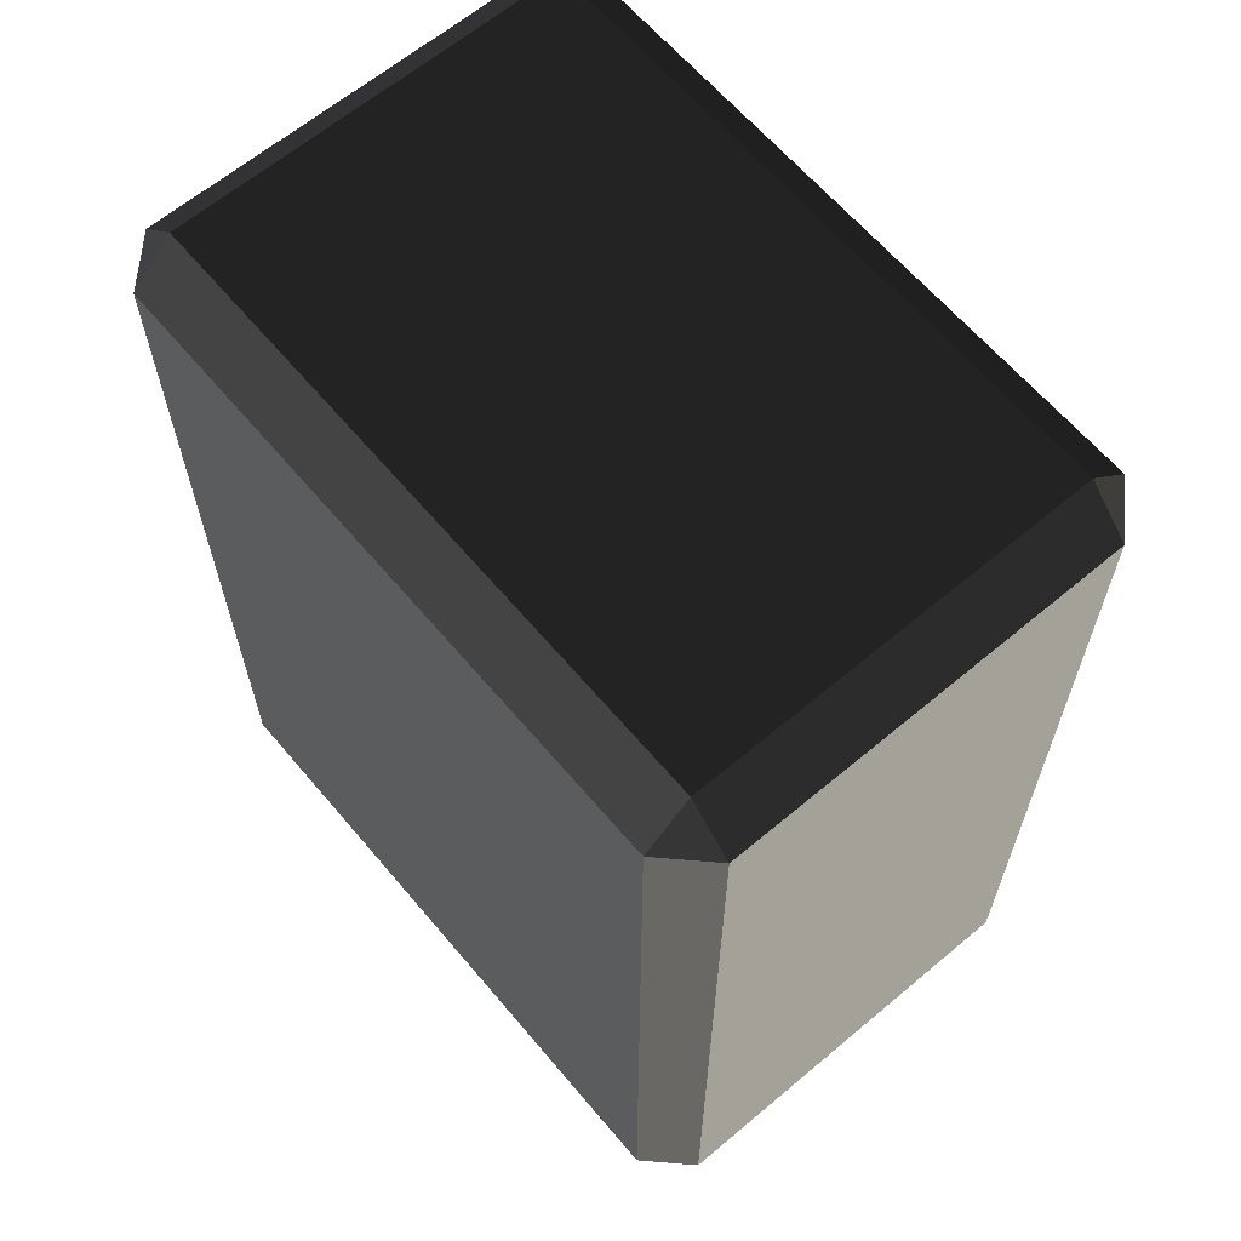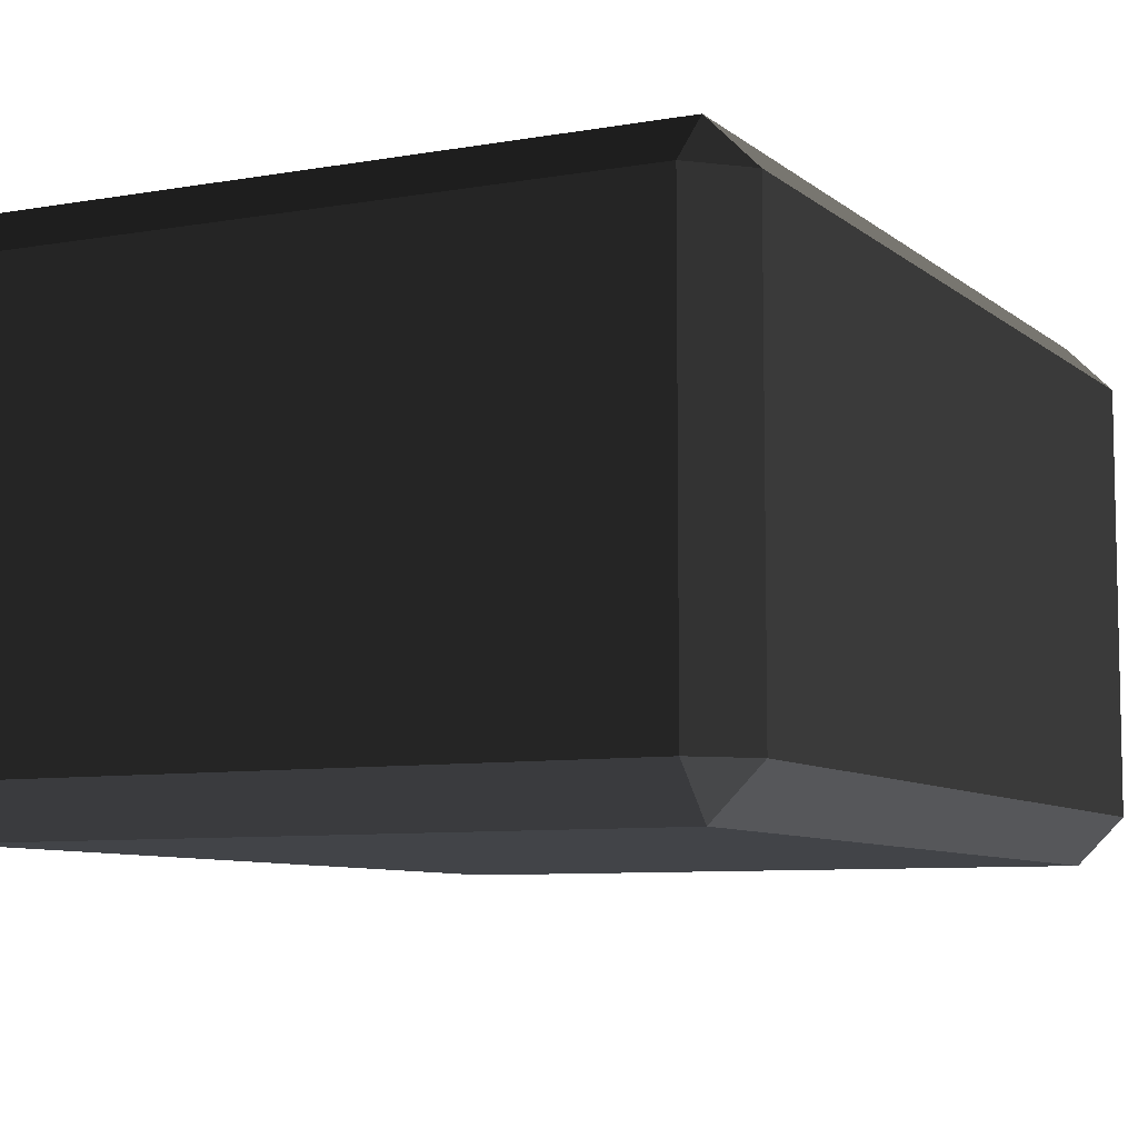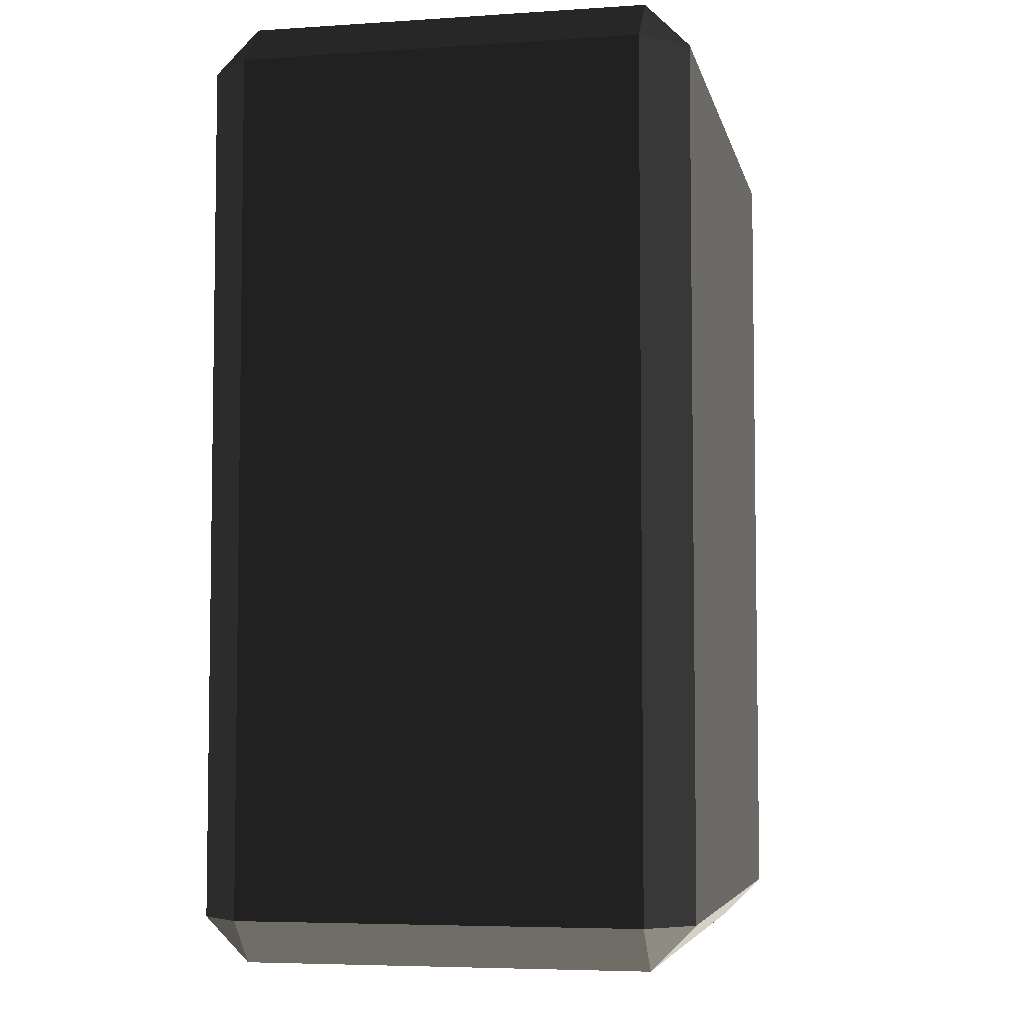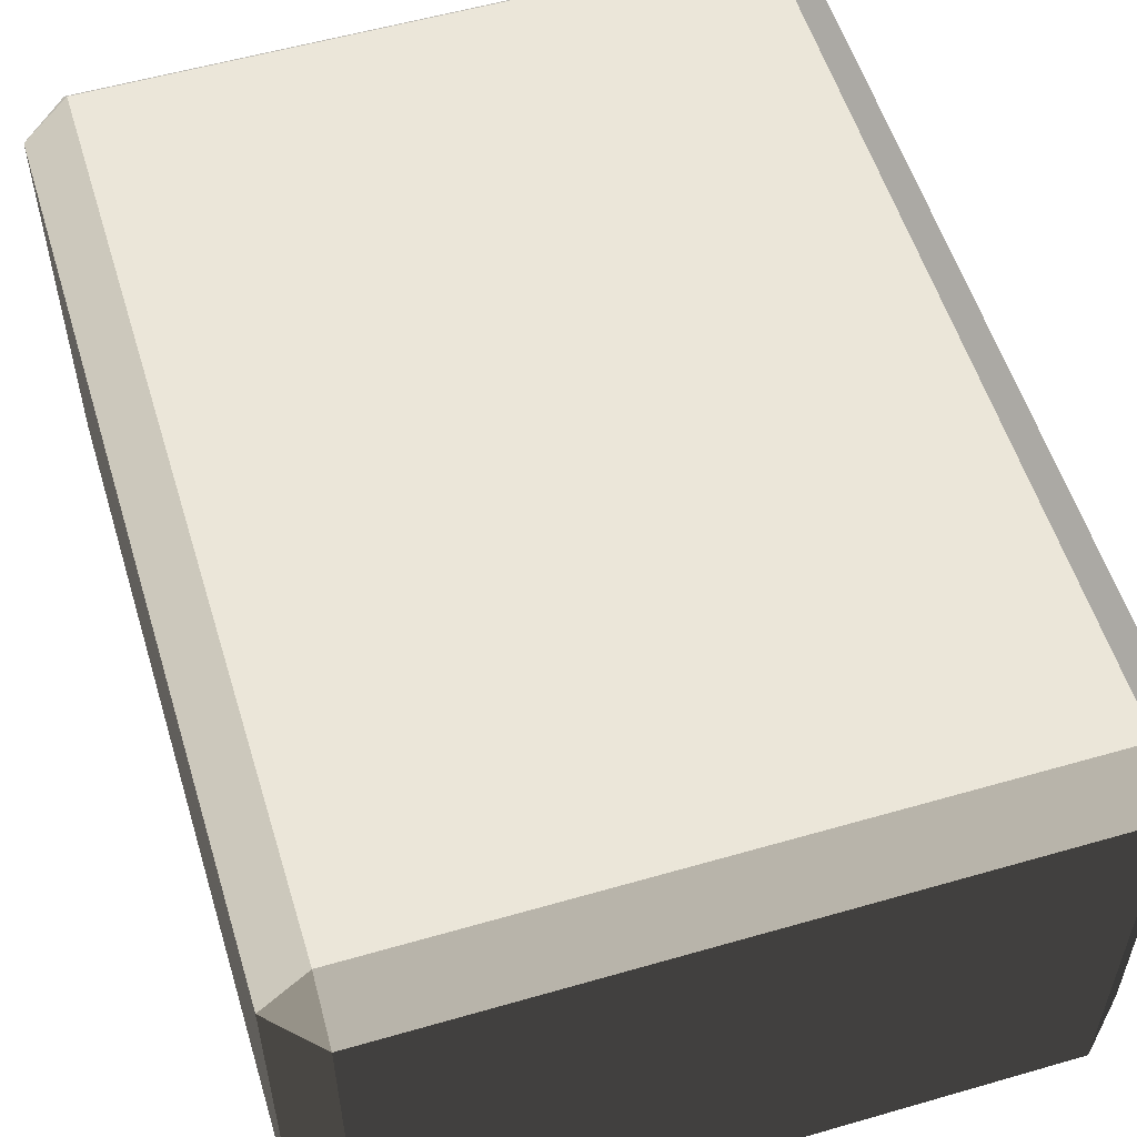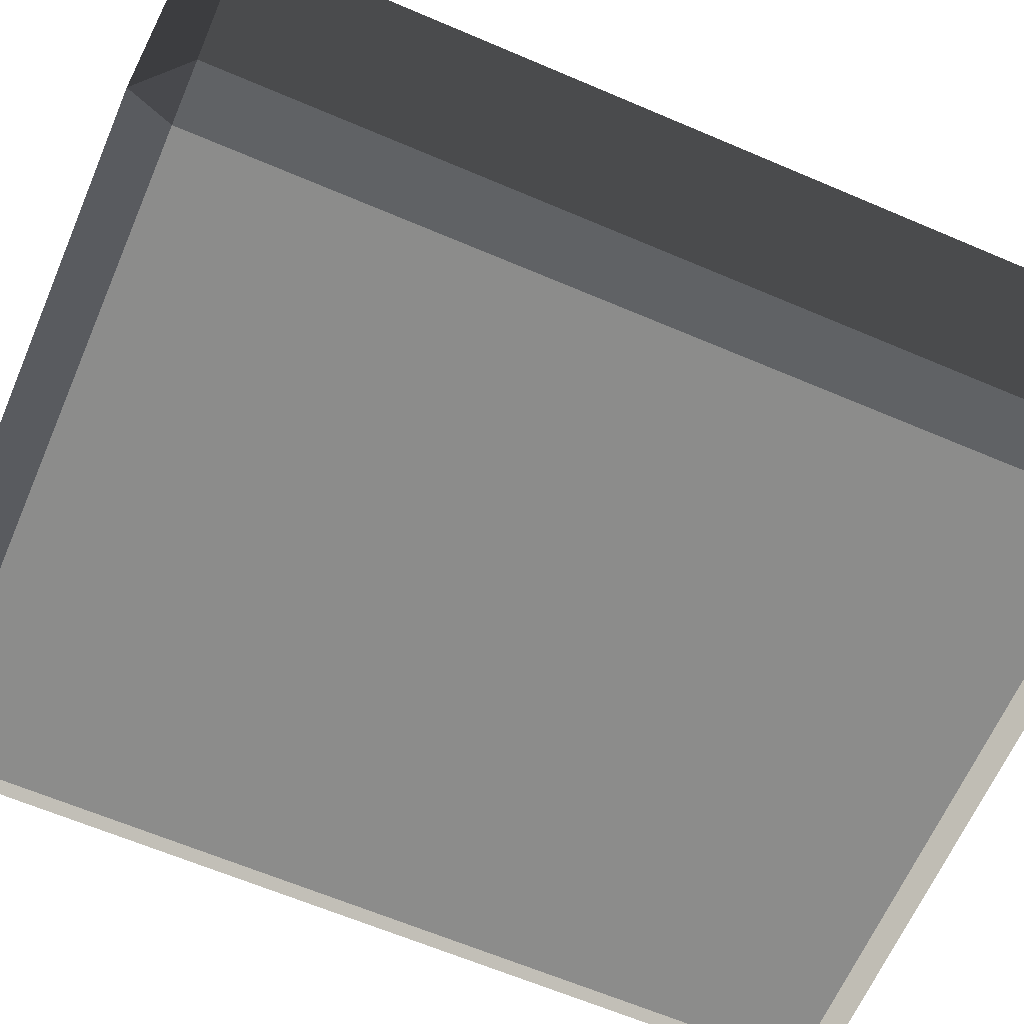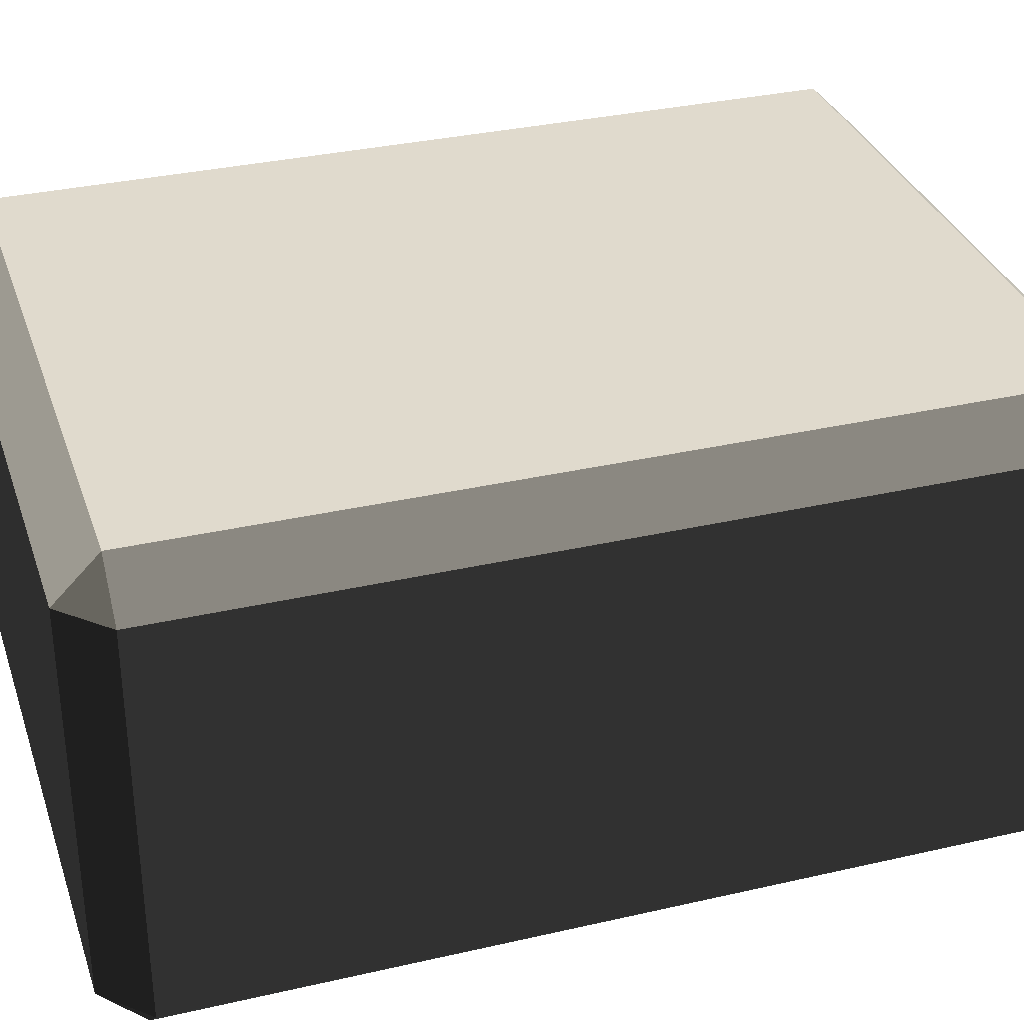
<metadata>
{"format":"obj","ext":"obj","renderer":"f3d","projection":"perspective","resolution":1024,"background":"white","views":[{"elev":64.0,"azim":49.8,"up":"+Z"},{"elev":-7.8,"azim":-153.6,"up":"+Y"},{"elev":-5.4,"azim":101.8,"up":"+Z"},{"elev":55.7,"azim":-16.9,"up":"+Y"},{"elev":-64.1,"azim":-113.3,"up":"+Y"},{"elev":33.1,"azim":-107.6,"up":"+Y"}]}
</metadata>
<code>
v -0.653 -0.5073 0.8879
v -0.653 -0.5073 -0.8879
v -0.7443 -0.416 -0.8879
v -0.7443 -0.416 0.8879
v -0.653 -0.416 0.9792
v 0.653 -0.416 0.9792
v 0.653 -0.5073 0.8879
v -0.653 -0.5073 0.8879
v -0.7443 -0.416 0.8879
v -0.7443 0.416 0.8879
v -0.653 0.416 0.9792
v -0.653 -0.416 0.9792
v 0.7443 -0.416 0.8879
v 0.7443 -0.416 -0.8879
v 0.653 -0.5073 -0.8879
v 0.653 -0.5073 0.8879
v 0.653 -0.416 0.9792
v 0.653 0.416 0.9792
v 0.7443 0.416 0.8879
v 0.7443 -0.416 0.8879
v -0.7443 0.416 0.8879
v -0.7443 0.416 -0.8879
v -0.653 0.5073 -0.8879
v -0.653 0.5073 0.8879
v -0.653 0.5073 0.8879
v 0.6531 0.5073 0.8879
v 0.653 0.416 0.9792
v -0.653 0.416 0.9792
v 0.6531 0.5073 0.8879
v 0.653 0.5073 -0.8879
v 0.7443 0.416 -0.8879
v 0.7443 0.416 0.8879
v -0.7443 0.416 -0.8879
v -0.7443 -0.416 -0.8879
v -0.653 -0.416 -0.9792
v -0.653 0.416 -0.9792
v -0.653 0.416 -0.9792
v 0.653 0.416 -0.9792
v 0.653 0.5073 -0.8879
v -0.653 0.5073 -0.8879
v 0.653 0.416 -0.9792
v 0.653 -0.416 -0.9792
v 0.7443 -0.416 -0.8879
v 0.7443 0.416 -0.8879
v -0.653 -0.5073 -0.8879
v 0.653 -0.5073 -0.8879
v 0.653 -0.416 -0.9792
v -0.653 -0.416 -0.9792
v -0.653 -0.416 0.9792
v -0.653 0.416 0.9792
v 0.653 0.416 0.9792
v 0.653 -0.416 0.9792
v -0.653 0.5073 0.8879
v -0.653 0.5073 -0.8879
v 0.653 0.5073 -0.8879
v 0.6531 0.5073 0.8879
v -0.653 0.416 -0.9792
v -0.653 -0.416 -0.9792
v 0.653 -0.416 -0.9792
v 0.653 0.416 -0.9792
v -0.653 -0.5073 -0.8879
v -0.653 -0.5073 0.8879
v 0.653 -0.5073 0.8879
v 0.653 -0.5073 -0.8879
v 0.7443 -0.416 0.8879
v 0.7443 0.416 0.8879
v 0.7443 0.416 -0.8879
v 0.7443 -0.416 -0.8879
v -0.7443 -0.416 -0.8879
v -0.7443 0.416 -0.8879
v -0.7443 0.416 0.8879
v -0.7443 -0.416 0.8879
v -0.653 -0.5073 0.8879
v -0.7443 -0.416 0.8879
v -0.653 -0.416 0.9792
v 0.7443 -0.416 0.8879
v 0.653 -0.5073 0.8879
v 0.653 -0.416 0.9792
v -0.7443 0.416 0.8879
v -0.653 0.5073 0.8879
v -0.653 0.416 0.9792
v 0.6531 0.5073 0.8879
v 0.7443 0.416 0.8879
v 0.653 0.416 0.9792
v -0.7443 0.416 -0.8879
v -0.653 0.416 -0.9792
v -0.653 0.5073 -0.8879
v 0.653 0.416 -0.9792
v 0.7443 0.416 -0.8879
v 0.653 0.5073 -0.8879
v -0.7443 -0.416 -0.8879
v -0.653 -0.5073 -0.8879
v -0.653 -0.416 -0.9792
v 0.653 -0.5073 -0.8879
v 0.7443 -0.416 -0.8879
v 0.653 -0.416 -0.9792
g Desert_Rock_01_(1)_639_154
f 1 3 2
f 1 4 3
f 5 7 6
f 5 8 7
f 9 11 10
f 9 12 11
f 13 15 14
f 13 16 15
f 17 19 18
f 17 20 19
f 21 23 22
f 21 24 23
f 25 27 26
f 25 28 27
f 29 31 30
f 29 32 31
f 33 35 34
f 33 36 35
f 37 39 38
f 37 40 39
f 41 43 42
f 41 44 43
f 45 47 46
f 45 48 47
f 49 51 50
f 49 52 51
f 53 55 54
f 53 56 55
f 57 59 58
f 57 60 59
f 61 63 62
f 61 64 63
f 65 67 66
f 65 68 67
f 69 71 70
f 69 72 71
f 73 75 74
f 76 78 77
f 79 81 80
f 82 84 83
f 85 87 86
f 88 90 89
f 91 93 92
f 94 96 95

</code>
